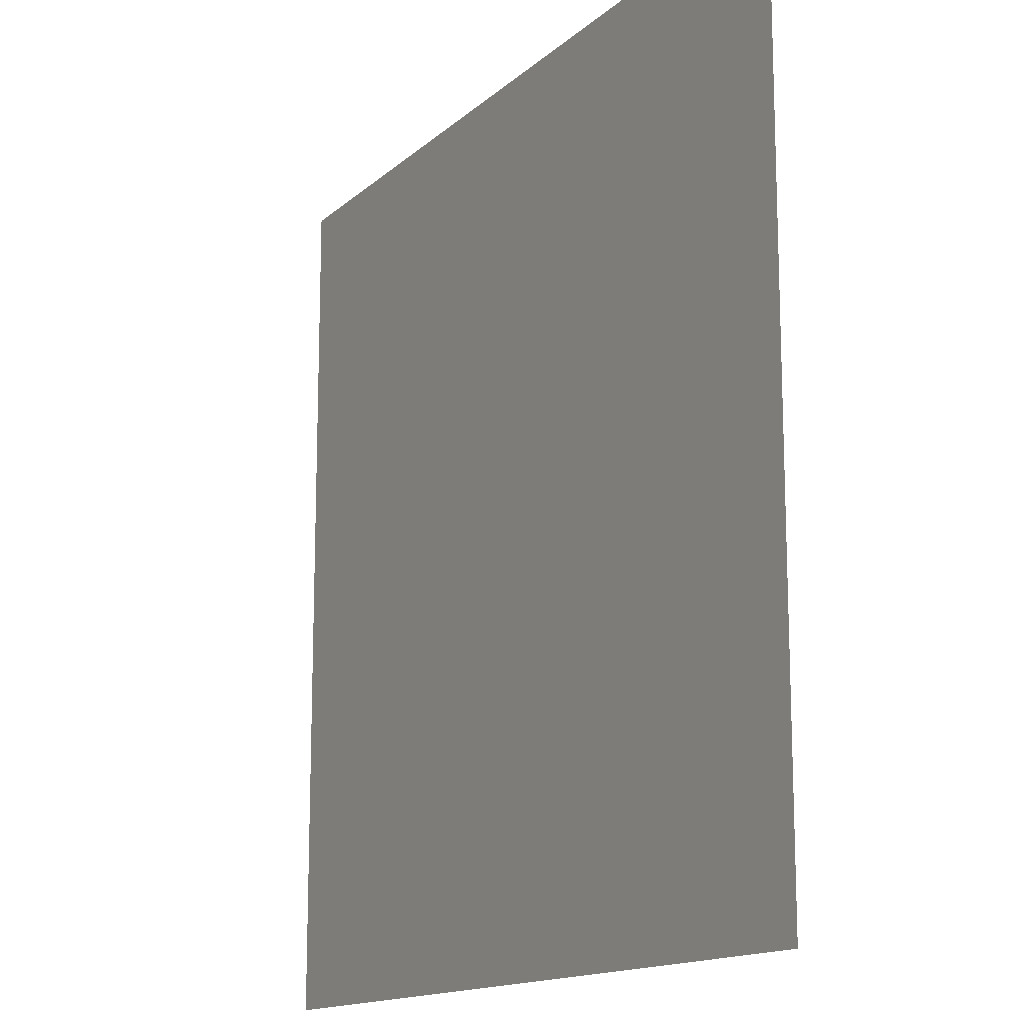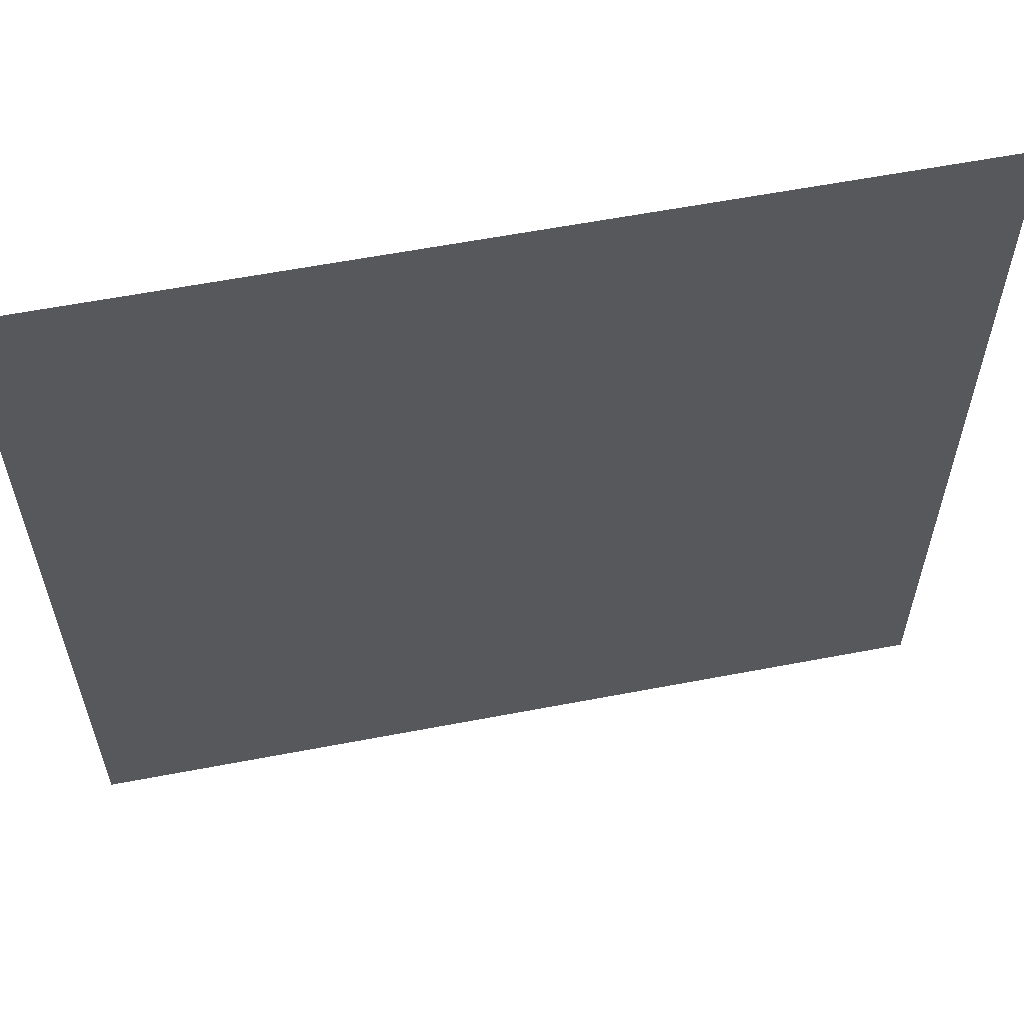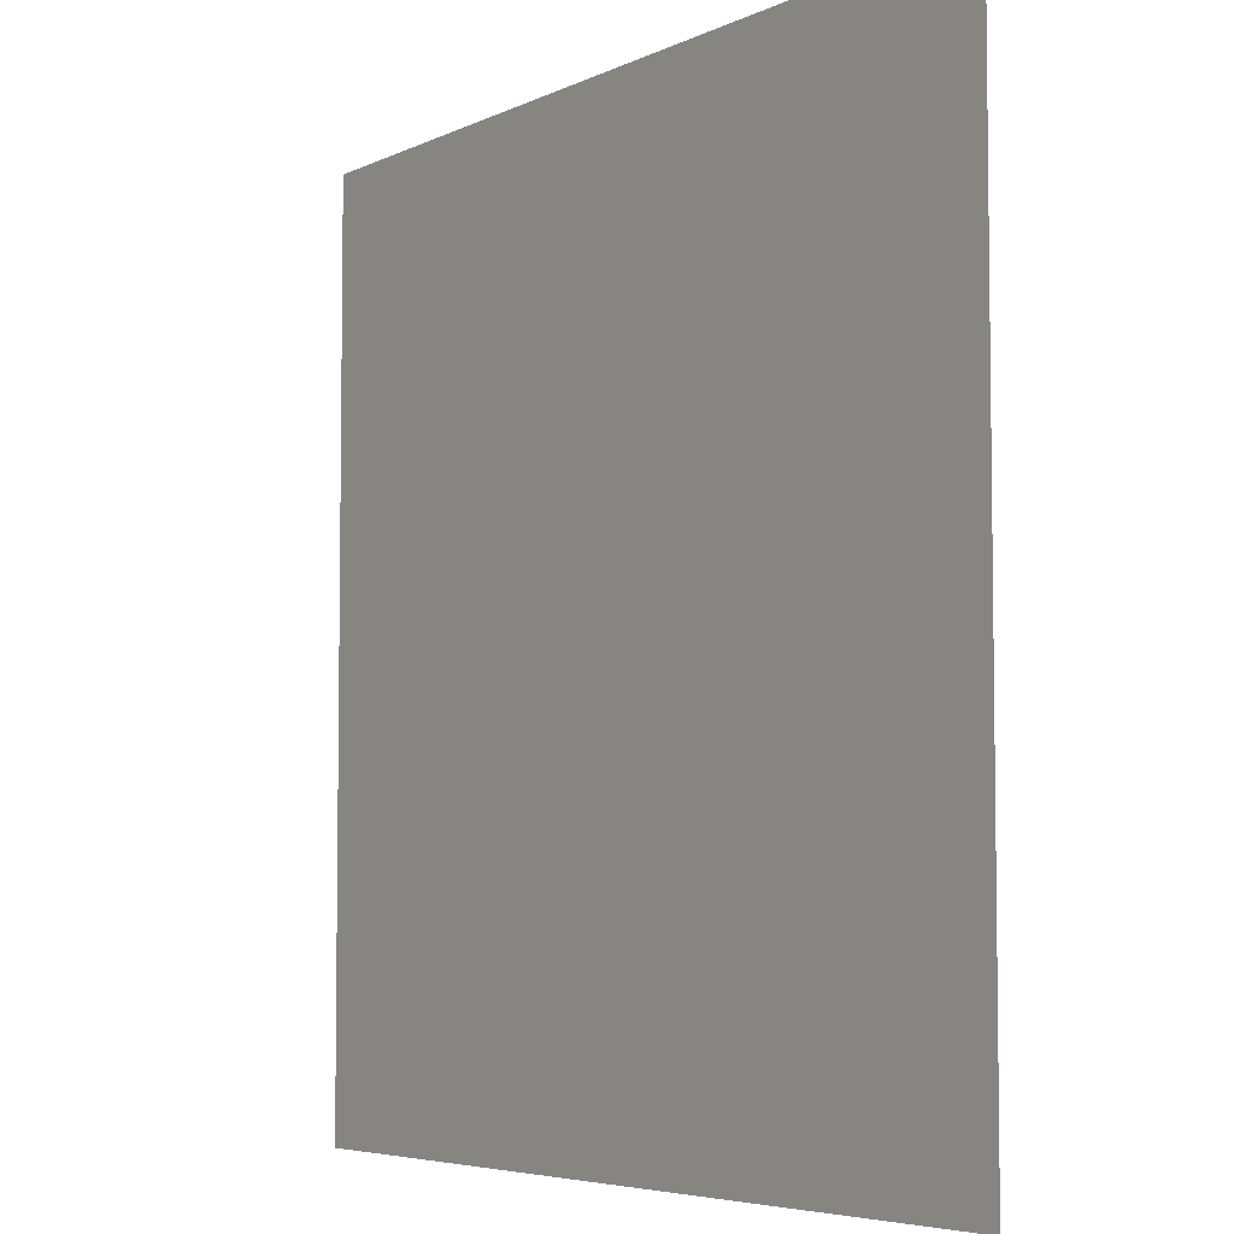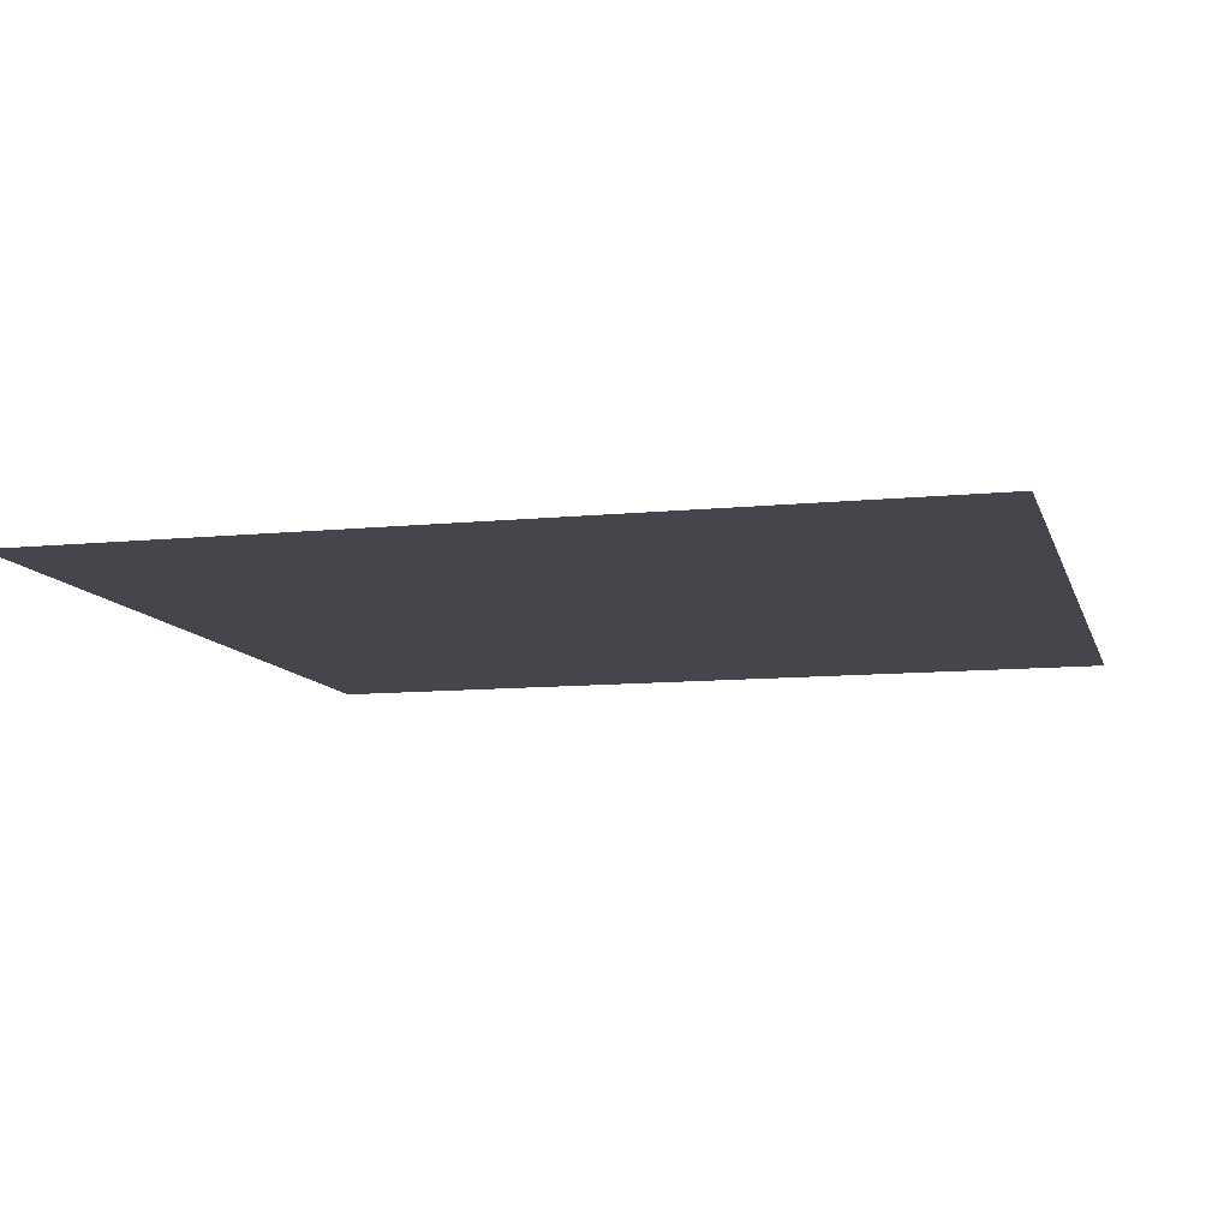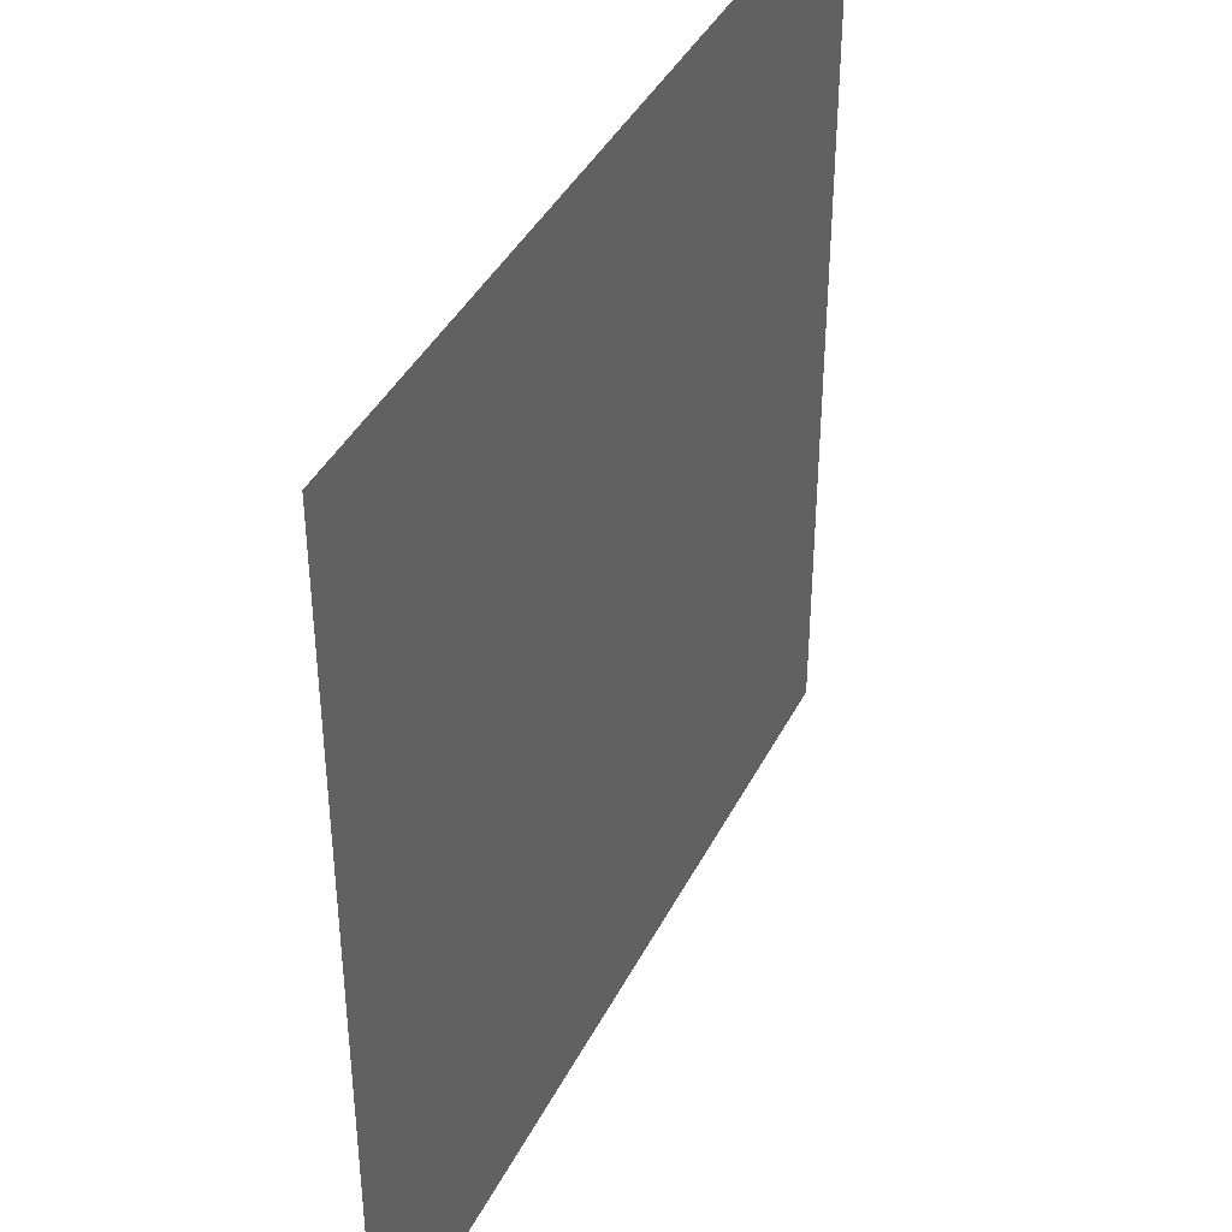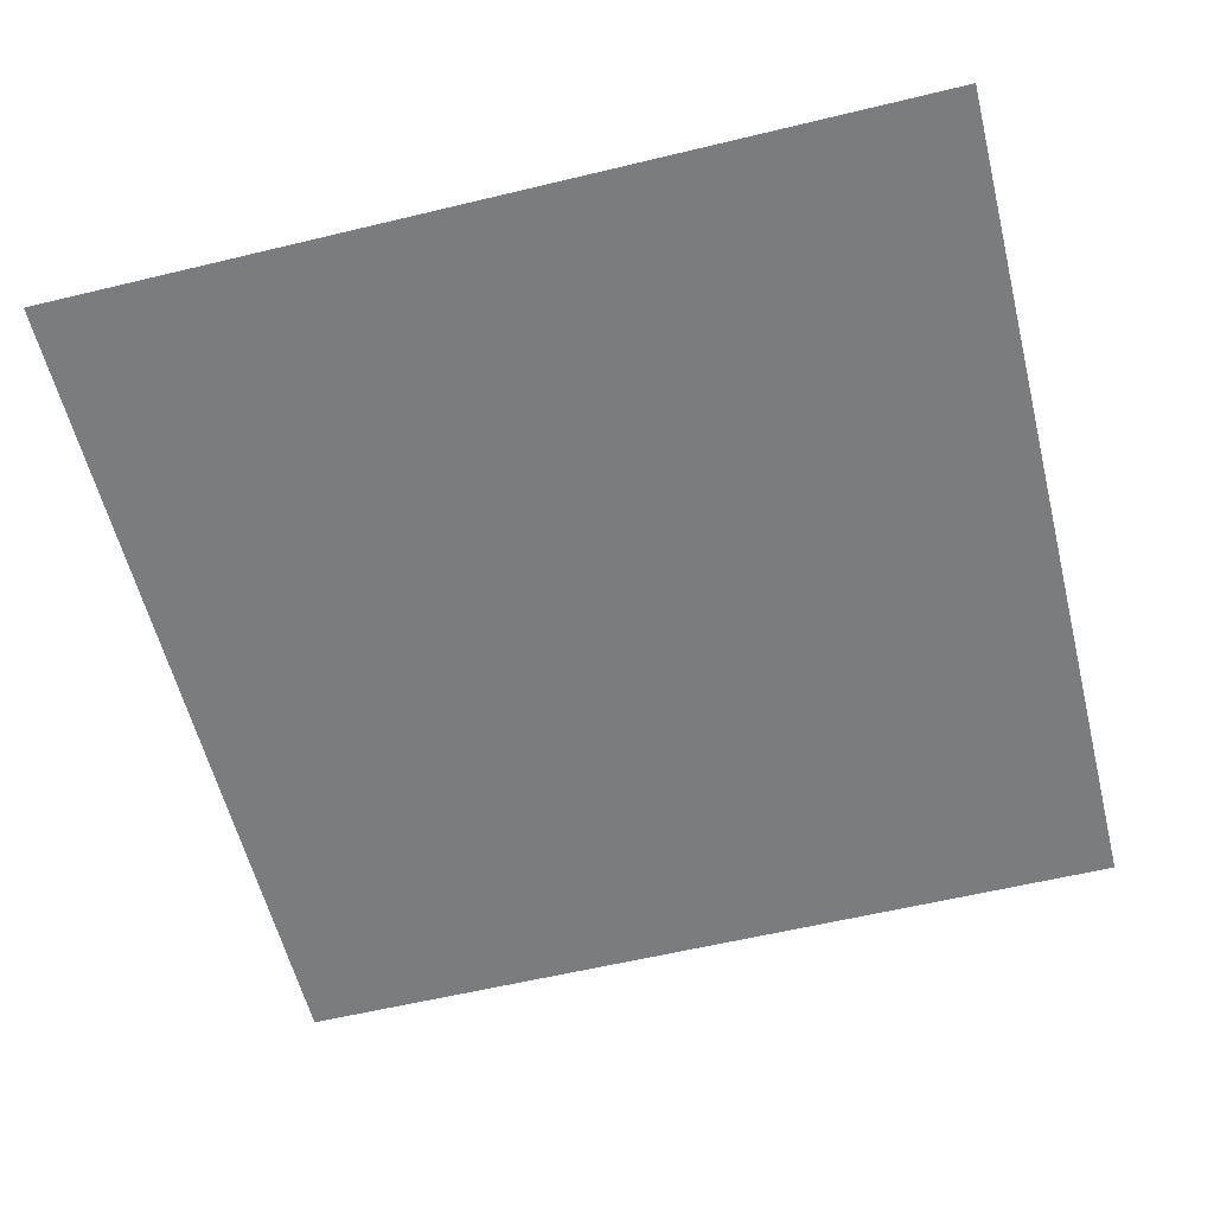
<metadata>
{"format":"obj","ext":"obj","renderer":"f3d","projection":"perspective","resolution":1024,"background":"white","views":[{"elev":-14.5,"azim":-119.4,"up":"+Z"},{"elev":59.9,"azim":-11.1,"up":"+Z"},{"elev":-5.3,"azim":-124.7,"up":"+Z"},{"elev":-10.1,"azim":-165.5,"up":"+Y"},{"elev":40.6,"azim":-65.0,"up":"+Z"},{"elev":-58.6,"azim":104.0,"up":"+Y"}]}
</metadata>
<code>
v -20  0  20
v -10  0  20
v   0  0  20
v  10  0  20
v  20  0  20
v -20  0  10
v -10  0  10
v   0  0  10
v  10  0  10
v  20  0  10
v -20  0  0
v -10  0  0
v   0  0  0
v  10  0  0
v  20  0  0
v -20  0 -10
v -10  0 -10
v   0  0 -10
v  10  0 -10
v  20  0 -10
v -20  0 -20
v -10  0 -20
v   0  0 -20
v  10  0 -20
v  20  0 -20
f 1 2 7
f 7 6 1
f 2 3 8
f 8 7 2
f 3 4 9
f 9 8 3
f 4 5 10
f 10 9 4
f 6 7 12
f 12 11 6
f 7 8 13
f 13 12 7
f 8 9 14
f 14 13 8
f 9 10 15
f 15 14 9
f 11 12 17
f 17 16 11
f 12 13 18
f 18 17 12
f 13 14 19
f 19 18 13
f 14 15 20
f 20 19 14
f 16 17 22
f 22 21 16
f 17 18 23
f 23 22 17
f 18 19 24
f 24 23 18
f 19 20 25
f 25 24 19

</code>
